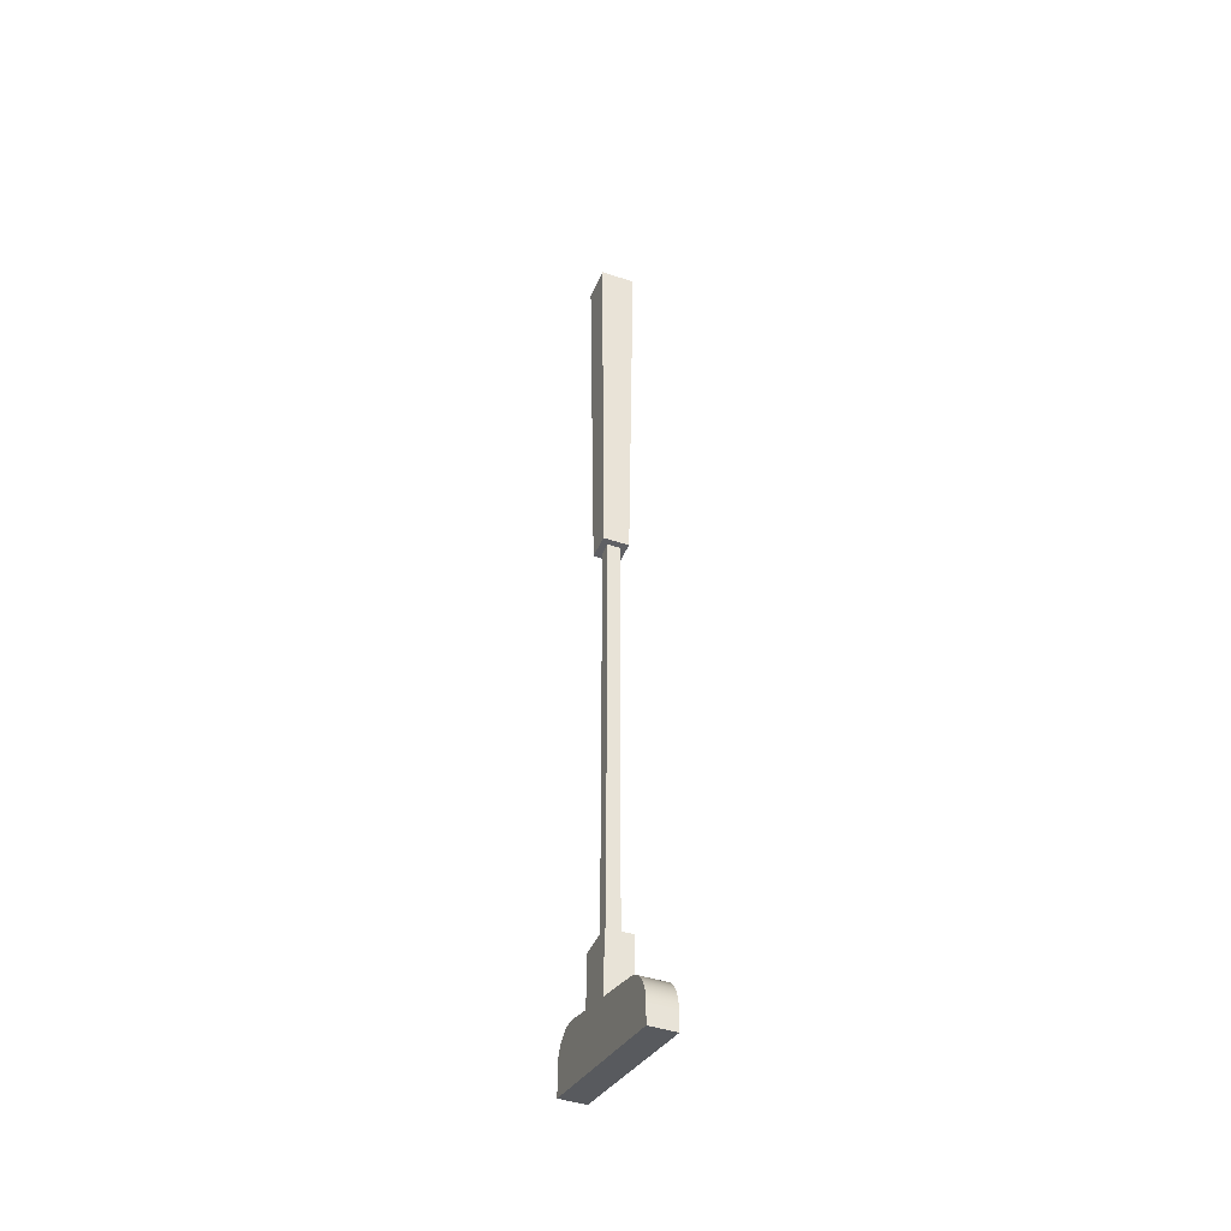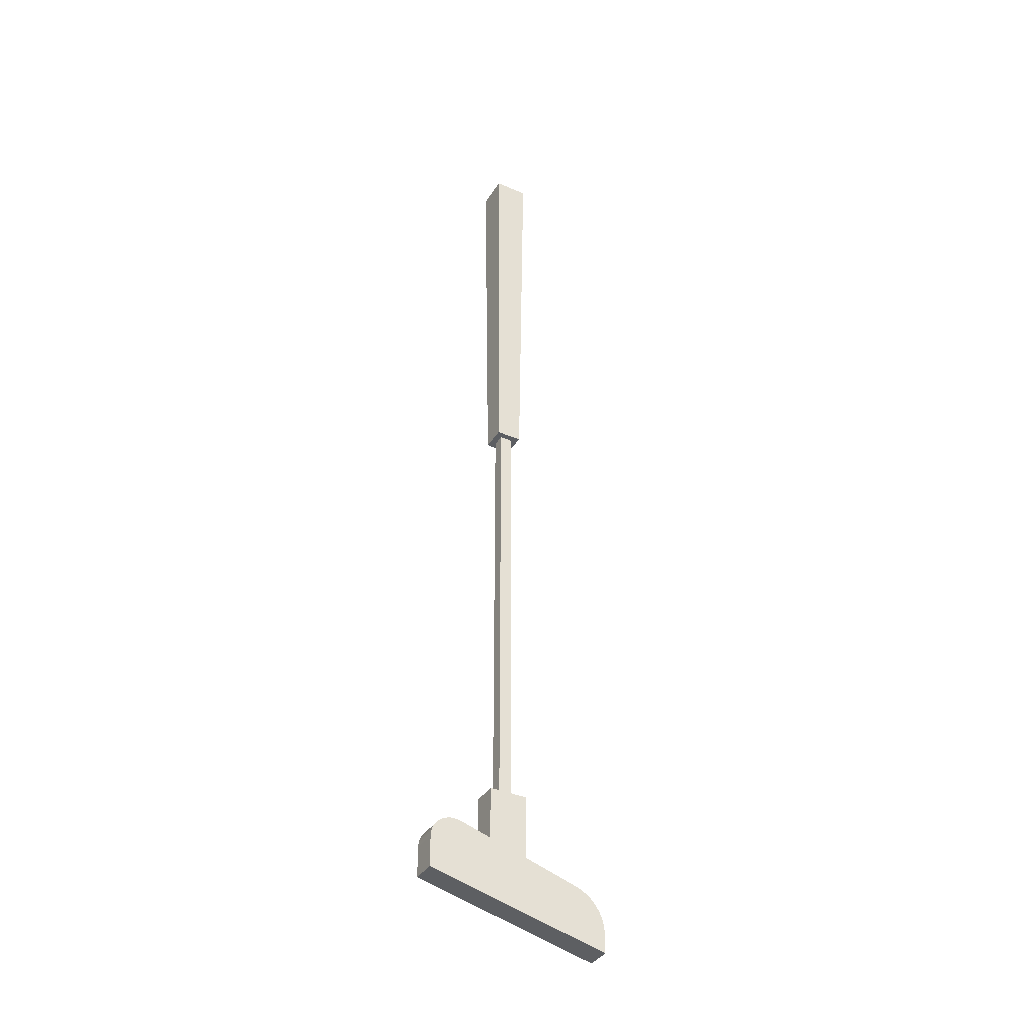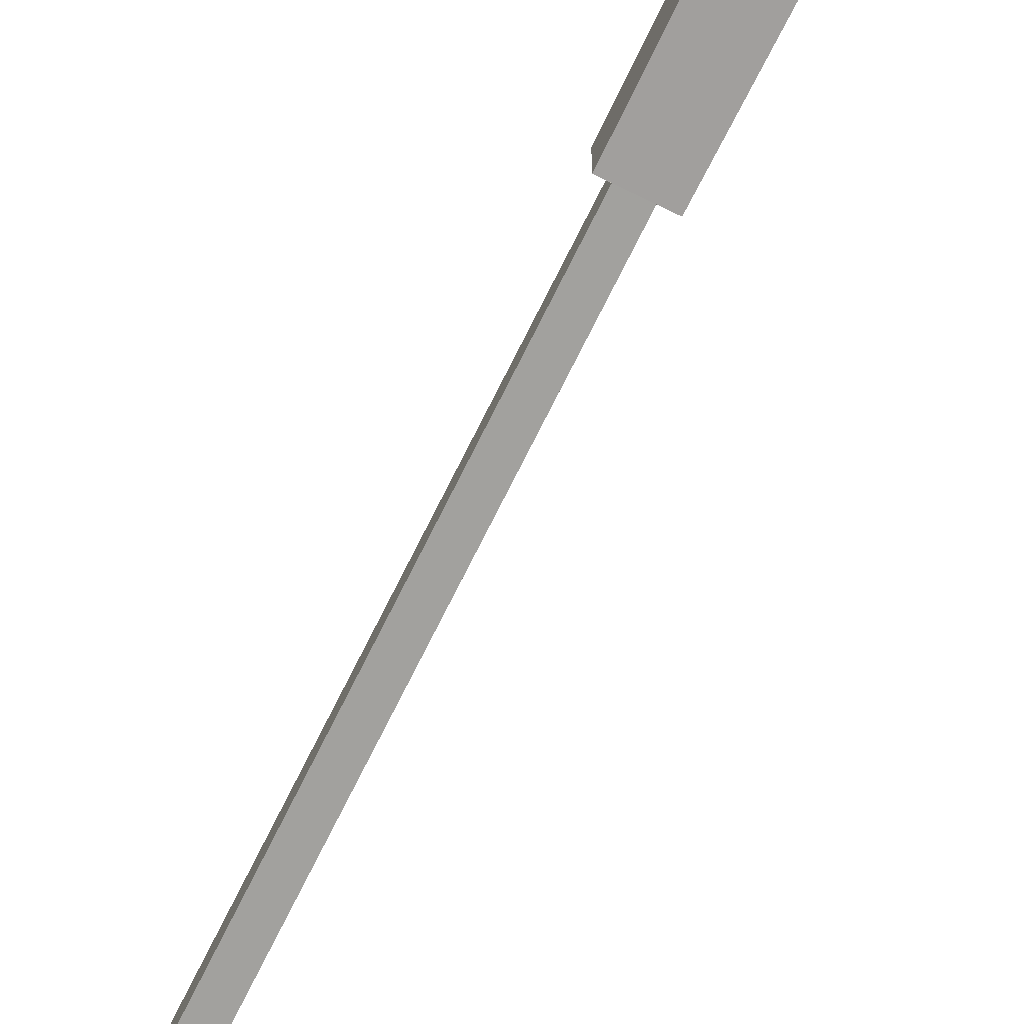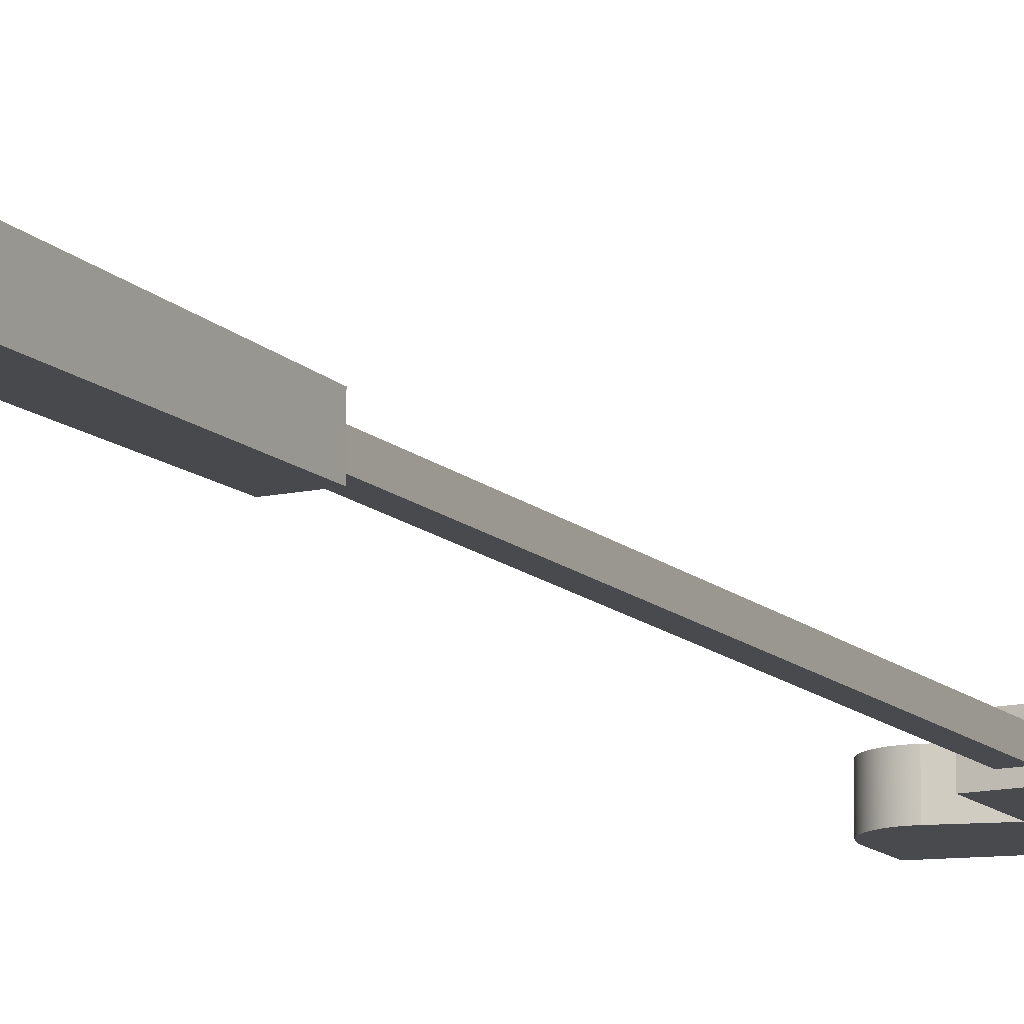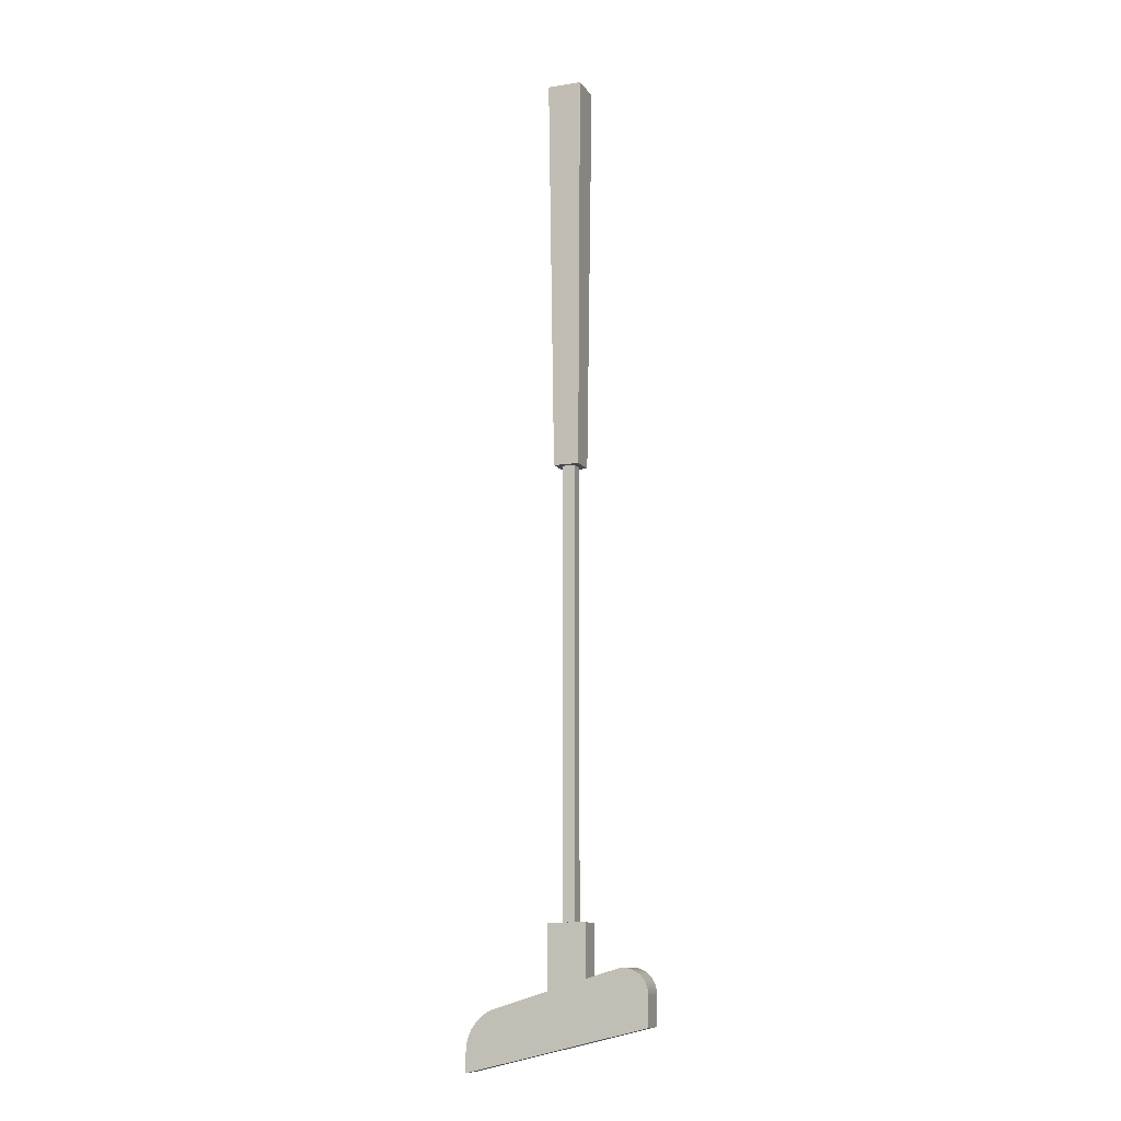
<metadata>
{"format":"obj","ext":"obj","renderer":"f3d","projection":"perspective","resolution":1024,"background":"white","views":[{"elev":-44.1,"azim":-111.6,"up":"+Y"},{"elev":-37.8,"azim":151.4,"up":"+Y"},{"elev":-72.1,"azim":153.7,"up":"+Z"},{"elev":-12.9,"azim":-152.7,"up":"+Z"},{"elev":-10.8,"azim":21.0,"up":"+Y"}]}
</metadata>
<code>
o club_red
v 0.4026 -5.53 0.1031
v 0.4317 -5.523 -0.1031
v 0.4026 -5.53 -0.1031
v 0.4317 -5.523 0.1031
v 0.4614 -5.521 -0.1031
v 0.4614 -5.521 0.1031
v 0.6413 -5.654 -0.1031
v 0.63 -5.626 0.1031
v 0.6413 -5.654 0.1031
v 0.63 -5.626 -0.1031
v 0.6506 -5.713 -0.1031
v 0.6482 -5.683 0.1031
v 0.6506 -5.713 0.1031
v 0.6482 -5.683 -0.1031
v -0.8226 -6.124 0.1031
v -0.8245 -6.161 -0.1031
v -0.8245 -6.161 0.1031
v -0.8226 -6.124 -0.1031
v 0.4911 -5.524 0.1031
v 0.52 -5.531 -0.1031
v 0.4911 -5.524 -0.1031
v 0.52 -5.531 0.1031
v -0.8168 -6.088 0.1031
v -0.8168 -6.088 -0.1031
v 0.1546 -5.606 -0.1031
v 0.1546 -5.186 0.1031
v 0.1546 -5.606 0.1031
v 0.1546 -5.186 -0.1031
v -0.8073 -6.053 0.1031
v -0.8073 -6.053 -0.1031
v 0.5475 -5.543 0.1031
v 0.5728 -5.559 -0.1031
v 0.5475 -5.543 -0.1031
v 0.5728 -5.559 0.1031
v 0.5953 -5.578 -0.1031
v 0.5953 -5.578 0.1031
v 0.6145 -5.601 -0.1031
v 0.6145 -5.601 0.1031
v -0.7941 -6.019 0.1031
v -0.7941 -6.019 -0.1031
v -0.7774 -5.987 0.1031
v -0.7774 -5.987 -0.1031
v -0.7342 -5.929 0.1031
v -0.7574 -5.957 -0.1031
v -0.7574 -5.957 0.1031
v -0.7342 -5.929 -0.1031
v -0.7082 -5.903 -0.1031
v -0.7082 -5.903 0.1031
v -0.6797 -5.881 -0.1031
v -0.6797 -5.881 0.1031
v -0.649 -5.861 -0.1031
v -0.649 -5.861 0.1031
v -0.6163 -5.845 -0.1031
v -0.6163 -5.845 0.1031
v -0.1546 -5.186 -0.1031
v -0.05153 -5.186 -0.05153
v -0.1546 -5.186 0.1031
v -0.05153 -5.186 0.05153
v 0.05153 -5.186 0.05153
v 0.05153 -5.186 -0.05153
v 0.6506 -5.959 0.1031
v -0.8245 -6.319 0.1031
v -0.5822 -5.833 0.1031
v -0.1546 -5.701 0.1031
v -0.5822 -5.833 -0.1031
v -0.1546 -5.701 -0.1031
v 0.6506 -5.959 -0.1031
v -0.8245 -6.319 -0.1031
v 0.1381 1.6 -0.1381
v -0.1031 -1.604 -0.1031
v -0.1381 1.6 -0.1381
v 0.1031 -1.604 -0.1031
v 0.05153 -1.604 0.05153
v -0.05153 -1.604 -0.05153
v 0.05153 -1.604 -0.05153
v -0.05153 -1.604 0.05153
v 0.1031 -1.604 0.1031
v -0.1031 -1.604 0.1031
v -0.1381 1.6 0.1381
v 0.1381 1.6 0.1381
f 1 2 3
f 2 1 4
f 4 5 2
f 5 4 6
f 7 8 9
f 8 7 10
f 11 12 13
f 12 11 14
f 15 16 17
f 16 15 18
f 19 20 21
f 20 19 22
f 23 18 15
f 18 23 24
f 25 26 27
f 26 25 28
f 29 24 23
f 24 29 30
f 27 3 25
f 3 27 1
f 31 32 33
f 32 31 34
f 34 35 32
f 35 34 36
f 37 36 38
f 36 37 35
f 20 31 33
f 31 20 22
f 10 38 8
f 38 10 37
f 6 21 5
f 21 6 19
f 14 9 12
f 9 14 7
f 39 30 29
f 30 39 40
f 41 40 39
f 40 41 42
f 43 44 45
f 44 43 46
f 43 47 46
f 47 43 48
f 48 49 47
f 49 48 50
f 50 51 49
f 51 50 52
f 45 42 41
f 42 45 44
f 52 53 51
f 53 52 54
f 55 56 28
f 56 55 57
f 56 57 58
f 58 57 59
f 60 28 56
f 28 60 26
f 26 60 59
f 26 59 57
f 61 17 62
f 17 61 15
f 15 61 23
f 23 61 29
f 29 61 39
f 39 61 41
f 41 61 45
f 45 61 43
f 43 61 48
f 48 61 50
f 50 61 52
f 52 61 54
f 54 61 63
f 63 61 64
f 64 61 27
f 64 27 57
f 27 61 1
f 1 61 4
f 4 61 6
f 6 61 19
f 19 61 22
f 22 61 31
f 31 61 34
f 34 61 36
f 36 61 38
f 38 61 8
f 8 61 9
f 9 61 12
f 12 61 13
f 26 57 27
f 54 65 53
f 65 54 63
f 57 66 64
f 66 57 55
f 28 66 55
f 66 28 25
f 67 66 25
f 67 65 66
f 67 53 65
f 67 51 53
f 67 49 51
f 67 47 49
f 67 46 47
f 67 44 46
f 67 42 44
f 67 40 42
f 67 30 40
f 67 24 30
f 67 18 24
f 68 18 67
f 18 68 16
f 67 25 3
f 67 3 2
f 67 2 5
f 67 5 21
f 67 21 20
f 67 20 33
f 67 33 32
f 67 32 35
f 67 35 37
f 67 37 10
f 67 10 7
f 67 7 14
f 67 14 11
f 67 62 68
f 62 67 61
f 63 66 65
f 66 63 64
f 17 68 62
f 68 17 16
f 67 13 61
f 13 67 11
f 69 70 71
f 70 69 72
f 73 74 75
f 74 73 76
f 75 77 73
f 73 77 76
f 75 72 77
f 72 75 70
f 74 70 75
f 70 74 78
f 78 74 76
f 78 76 77
f 79 70 78
f 70 79 71
f 72 80 77
f 80 72 69
f 78 80 79
f 80 78 77
f 79 69 71
f 69 79 80
f 76 56 58
f 56 76 74
f 60 73 59
f 73 60 75
f 75 56 74
f 56 75 60
f 59 76 58
f 76 59 73

</code>
